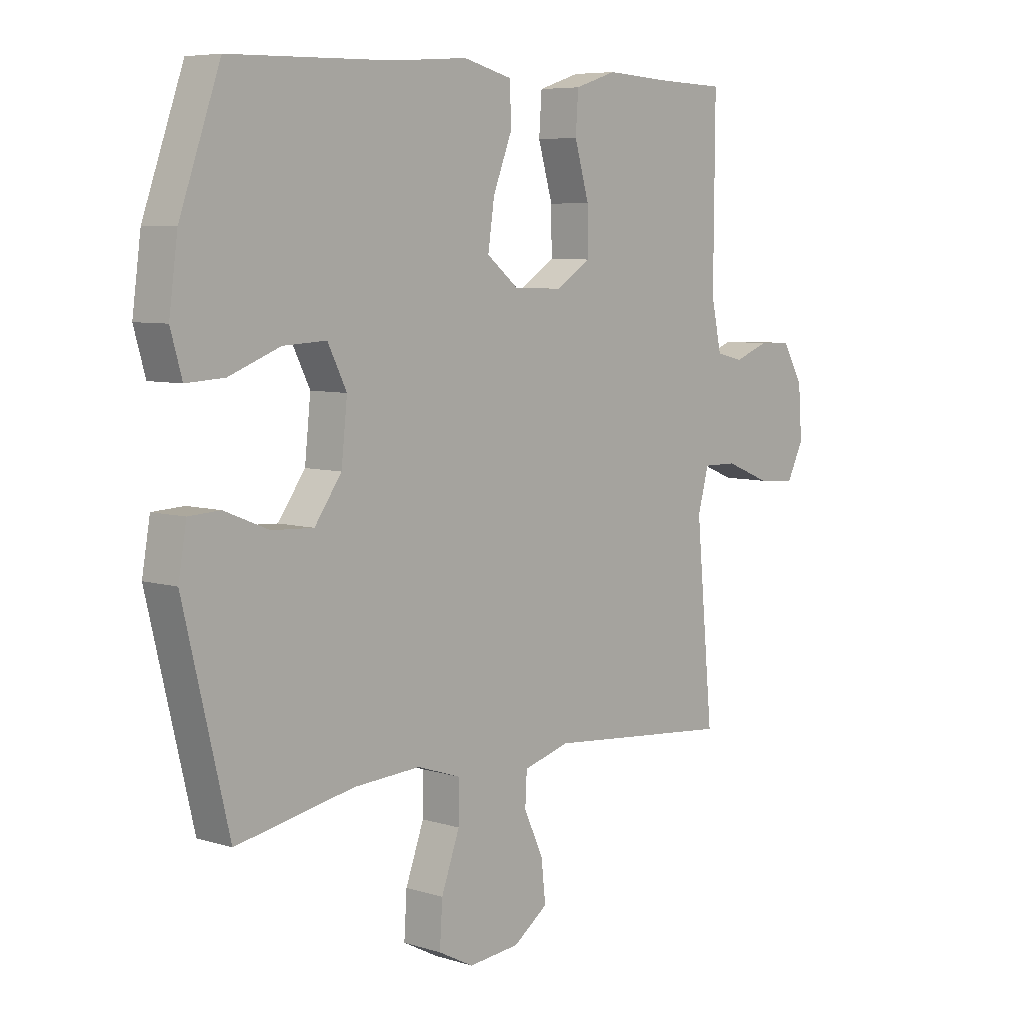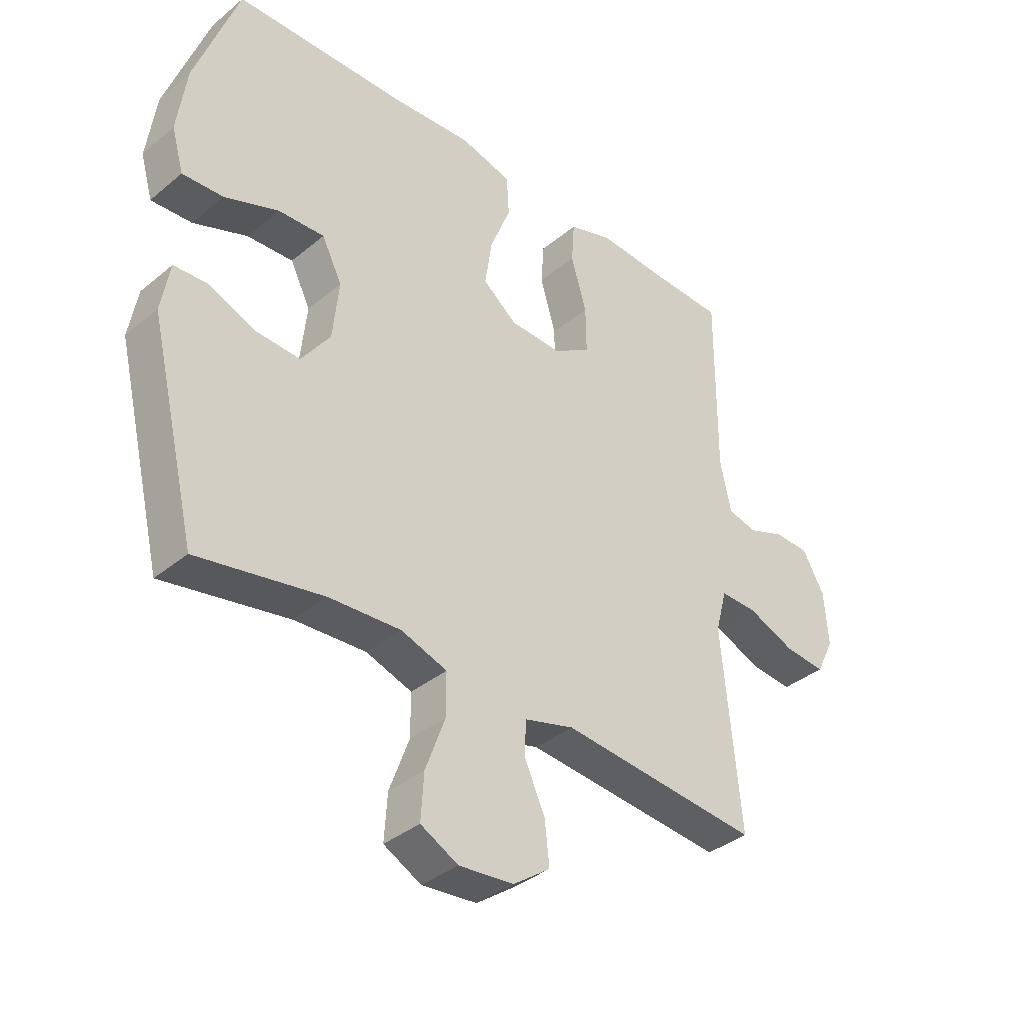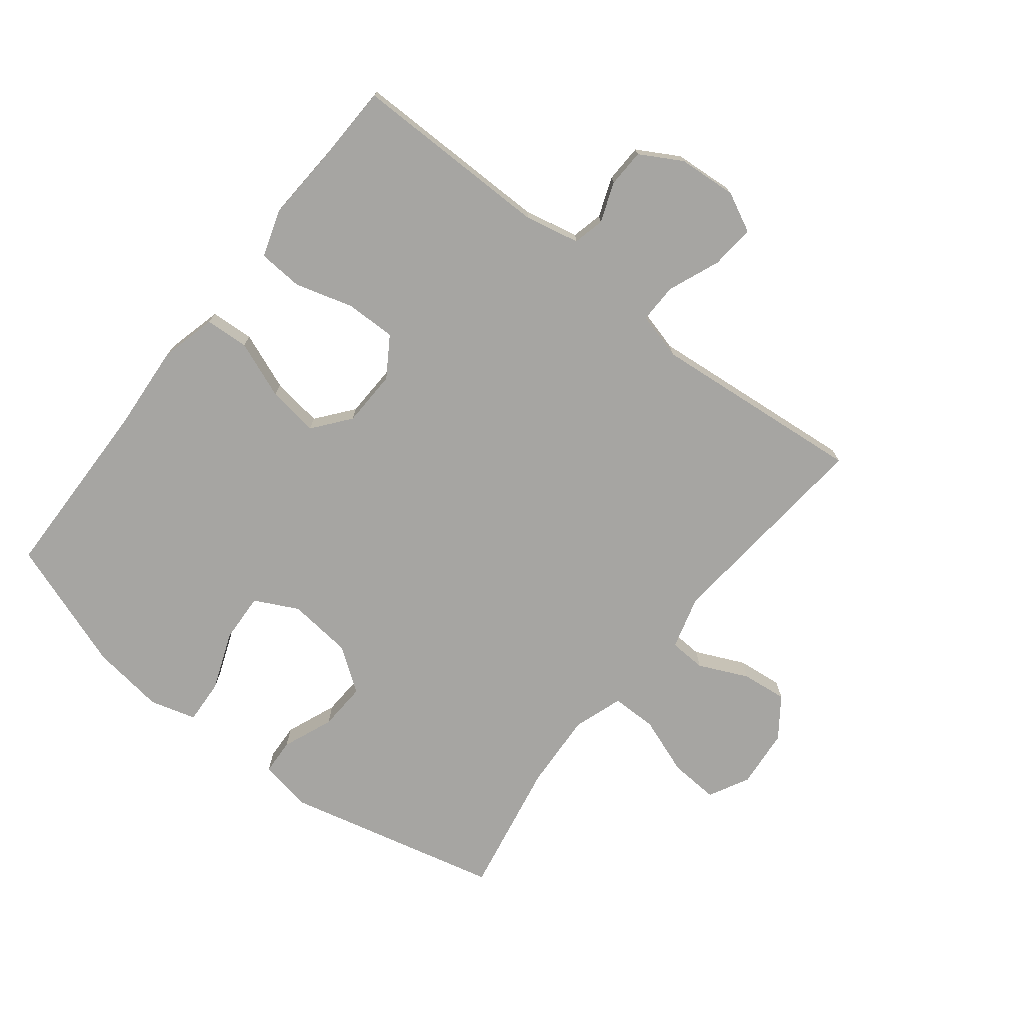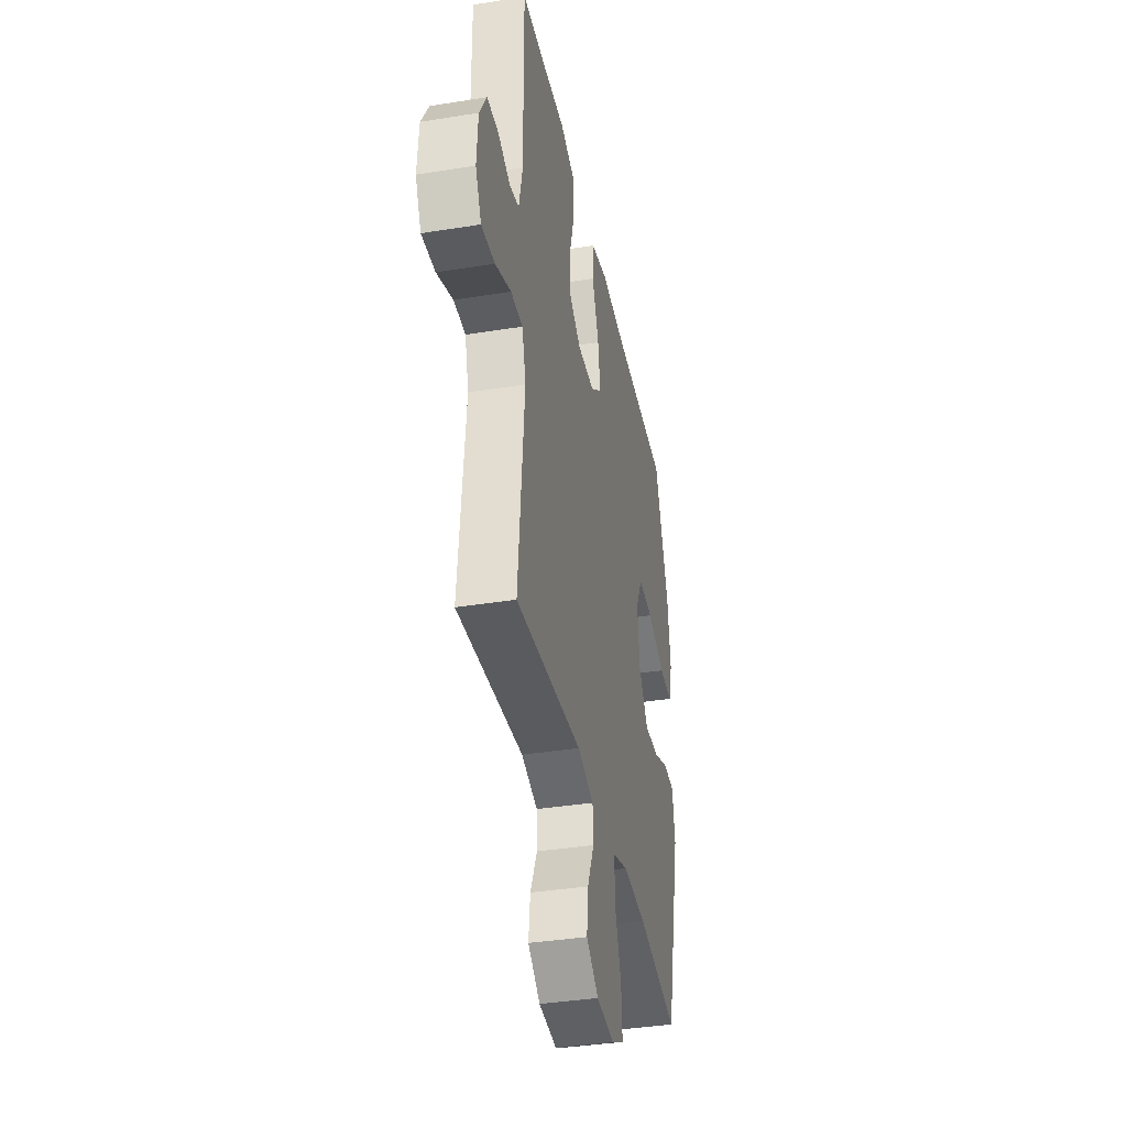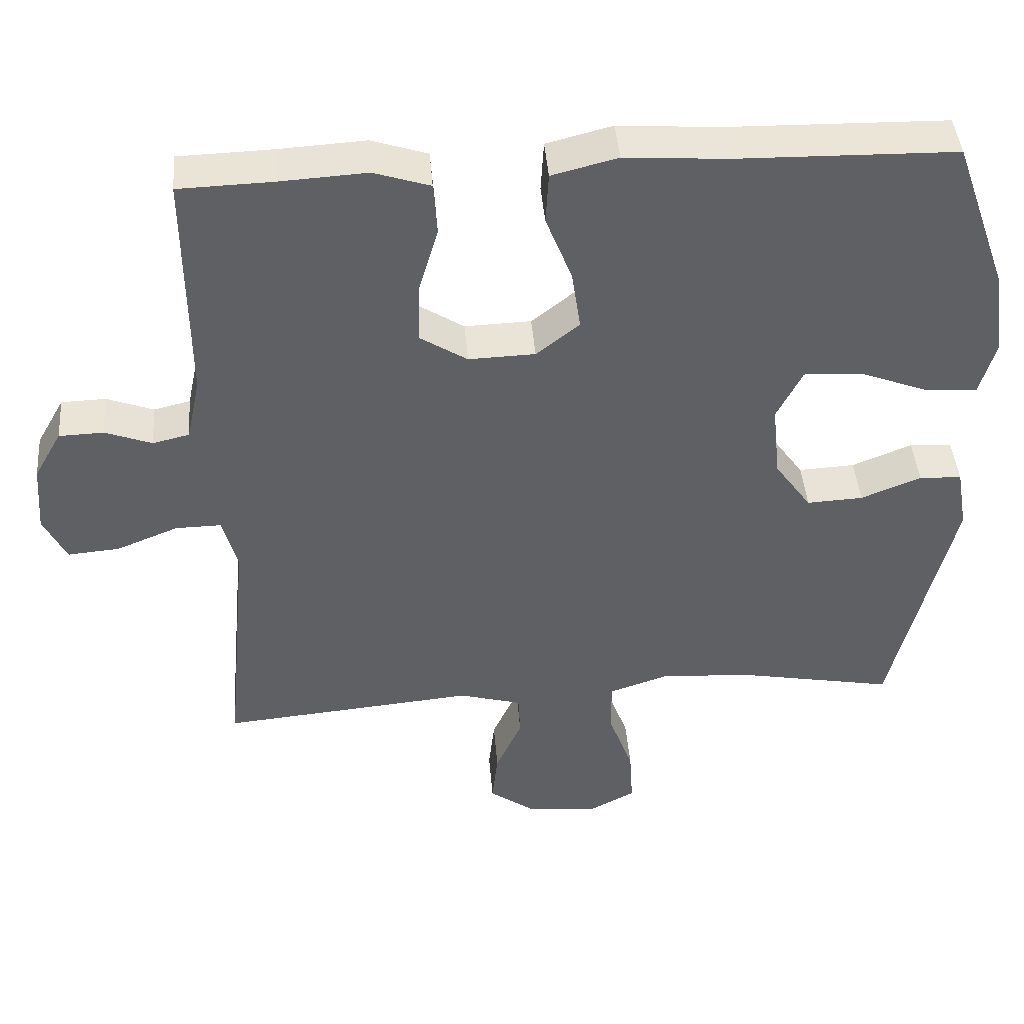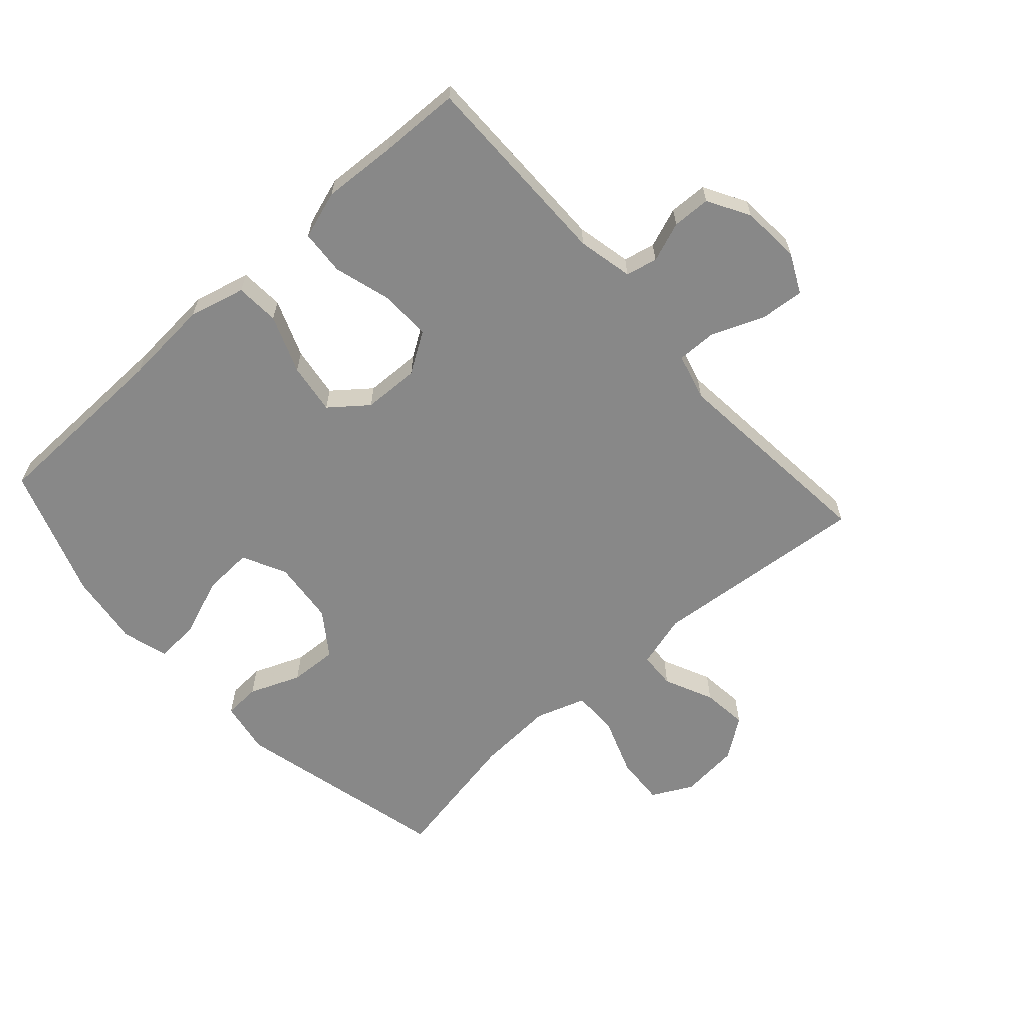
<metadata>
{"format":"obj","ext":"obj","renderer":"f3d","projection":"perspective","resolution":1024,"background":"white","views":[{"elev":6.7,"azim":-48.0,"up":"+Z"},{"elev":-37.0,"azim":-43.3,"up":"+Z"},{"elev":-73.7,"azim":51.9,"up":"+Y"},{"elev":-37.7,"azim":101.6,"up":"+Z"},{"elev":43.5,"azim":175.4,"up":"+Z"},{"elev":-62.7,"azim":42.0,"up":"+Y"}]}
</metadata>
<code>
v -0.5 0.07 0.5
v -0.2 0.07 0.506
v -0.061 0.07 0.516
v 0.029 0.07 0.493
v 0.033 0.07 0.423
v -0.003 0.07 0.331
v -0.015 0.07 0.249
v 0.044 0.07 0.202
v 0.135 0.07 0.199
v 0.199 0.07 0.24
v 0.198 0.07 0.321
v 0.171 0.07 0.414
v 0.176 0.07 0.486
v 0.253 0.07 0.511
v 0.371 0.07 0.504
v 0.5 0.07 0.5
v 0.498 0.07 0.179
v 0.517 0.07 0.091
v 0.567 0.07 0.079
v 0.631 0.07 0.103
v 0.692 0.07 0.101
v 0.73 0.07 0.034
v 0.737 0.07 -0.06
v 0.706 0.07 -0.123
v 0.635 0.07 -0.117
v 0.551 0.07 -0.083
v 0.488 0.07 -0.082
v 0.468 0.07 -0.157
v 0.479 0.07 -0.275
v 0.5 0.07 -0.5
v 0.152 0.07 -0.468
v 0.066 0.07 -0.492
v 0.063 0.07 -0.551
v 0.099 0.07 -0.63
v 0.107 0.07 -0.703
v 0.043 0.07 -0.749
v -0.052 0.07 -0.758
v -0.117 0.07 -0.724
v -0.112 0.07 -0.645
v -0.078 0.07 -0.552
v -0.078 0.07 -0.479
v -0.158 0.07 -0.452
v -0.282 0.07 -0.459
v -0.5 0.07 -0.5
v -0.583 0.07 -0.154
v -0.568 0.07 -0.068
v -0.51 0.07 -0.065
v -0.428 0.07 -0.098
v -0.351 0.07 -0.102
v -0.301 0.07 -0.032
v -0.29 0.07 0.071
v -0.325 0.07 0.141
v -0.405 0.07 0.137
v -0.499 0.07 0.101
v -0.57 0.07 0.097
v -0.591 0.07 0.171
v -0.575 0.07 0.289
v -0.5 0 0.5
v -0.2 0 0.506
v -0.061 0 0.516
v 0.029 0 0.493
v 0.033 0 0.423
v -0.003 0 0.331
v -0.015 0 0.249
v 0.044 0 0.202
v 0.135 0 0.199
v 0.199 0 0.24
v 0.198 0 0.321
v 0.171 0 0.414
v 0.176 0 0.486
v 0.253 0 0.511
v 0.371 0 0.504
v 0.5 0 0.5
v 0.498 0 0.179
v 0.517 0 0.091
v 0.567 0 0.079
v 0.631 0 0.103
v 0.692 0 0.101
v 0.73 0 0.034
v 0.737 0 -0.06
v 0.706 0 -0.123
v 0.635 0 -0.117
v 0.551 0 -0.083
v 0.488 0 -0.082
v 0.468 0 -0.157
v 0.479 0 -0.275
v 0.5 0 -0.5
v 0.152 0 -0.468
v 0.066 0 -0.492
v 0.063 0 -0.551
v 0.099 0 -0.63
v 0.107 0 -0.703
v 0.043 0 -0.749
v -0.052 0 -0.758
v -0.117 0 -0.724
v -0.112 0 -0.645
v -0.078 0 -0.552
v -0.078 0 -0.479
v -0.158 0 -0.452
v -0.282 0 -0.459
v -0.5 0 -0.5
v -0.583 0 -0.154
v -0.568 0 -0.068
v -0.51 0 -0.065
v -0.428 0 -0.098
v -0.351 0 -0.102
v -0.301 0 -0.032
v -0.29 0 0.071
v -0.325 0 0.141
v -0.405 0 0.137
v -0.499 0 0.101
v -0.57 0 0.097
v -0.591 0 0.171
v -0.575 0 0.289
f 56 57 1 2
f 53 54 55 56
f 52 53 56 2
f 51 52 2 3
f 50 51 3 4
f 45 46 47 48
f 43 44 45 48
f 42 43 48 49
f 41 42 49 50
f 37 38 39 40
f 37 40 41
f 36 37 41
f 33 34 35 36
f 32 33 36 41
f 31 32 41 50
f 29 30 31 50
f 23 24 25 26
f 23 26 27
f 22 23 27
f 19 20 21 22
f 18 19 22 27
f 17 18 27 28
f 15 16 17 28
f 11 12 13 14
f 10 11 14 15
f 50 4 5 6
f 50 6 7
f 29 50 7 8
f 10 15 28 29
f 9 10 29
f 8 9 29
f 59 58 114 113
f 113 112 111 110
f 59 113 110 109
f 60 59 109 108
f 61 60 108 107
f 105 104 103 102
f 105 102 101 100
f 106 105 100 99
f 107 106 99 98
f 97 96 95 94
f 98 97 94
f 98 94 93
f 93 92 91 90
f 98 93 90 89
f 107 98 89 88
f 107 88 87 86
f 83 82 81 80
f 84 83 80
f 84 80 79
f 79 78 77 76
f 84 79 76 75
f 85 84 75 74
f 85 74 73 72
f 71 70 69 68
f 72 71 68 67
f 63 62 61 107
f 64 63 107
f 65 64 107 86
f 86 85 72 67
f 86 67 66
f 86 66 65
f 1 58 59 2
f 2 59 60 3
f 3 60 61 4
f 4 61 62 5
f 5 62 63 6
f 6 63 64 7
f 7 64 65 8
f 8 65 66 9
f 9 66 67 10
f 10 67 68 11
f 11 68 69 12
f 12 69 70 13
f 13 70 71 14
f 14 71 72 15
f 15 72 73 16
f 16 73 74 17
f 17 74 75 18
f 18 75 76 19
f 19 76 77 20
f 20 77 78 21
f 21 78 79 22
f 22 79 80 23
f 23 80 81 24
f 24 81 82 25
f 25 82 83 26
f 26 83 84 27
f 27 84 85 28
f 28 85 86 29
f 29 86 87 30
f 30 87 88 31
f 31 88 89 32
f 32 89 90 33
f 33 90 91 34
f 34 91 92 35
f 35 92 93 36
f 36 93 94 37
f 37 94 95 38
f 38 95 96 39
f 39 96 97 40
f 40 97 98 41
f 41 98 99 42
f 42 99 100 43
f 43 100 101 44
f 44 101 102 45
f 45 102 103 46
f 46 103 104 47
f 47 104 105 48
f 48 105 106 49
f 49 106 107 50
f 50 107 108 51
f 51 108 109 52
f 52 109 110 53
f 53 110 111 54
f 54 111 112 55
f 55 112 113 56
f 56 113 114 57
f 57 114 58 1

</code>
